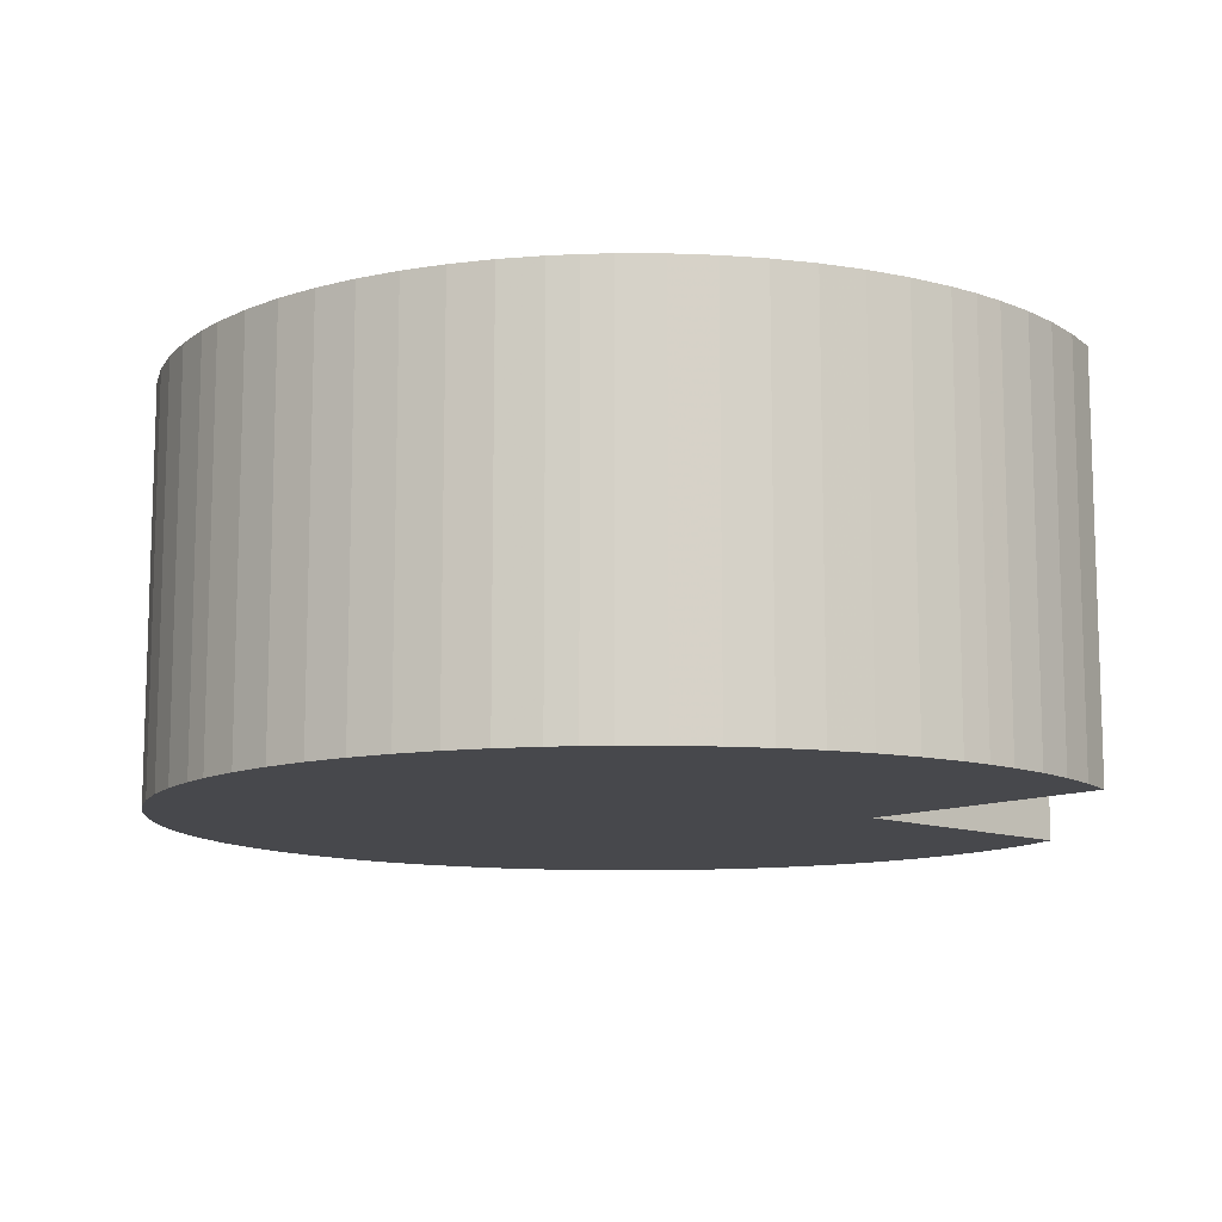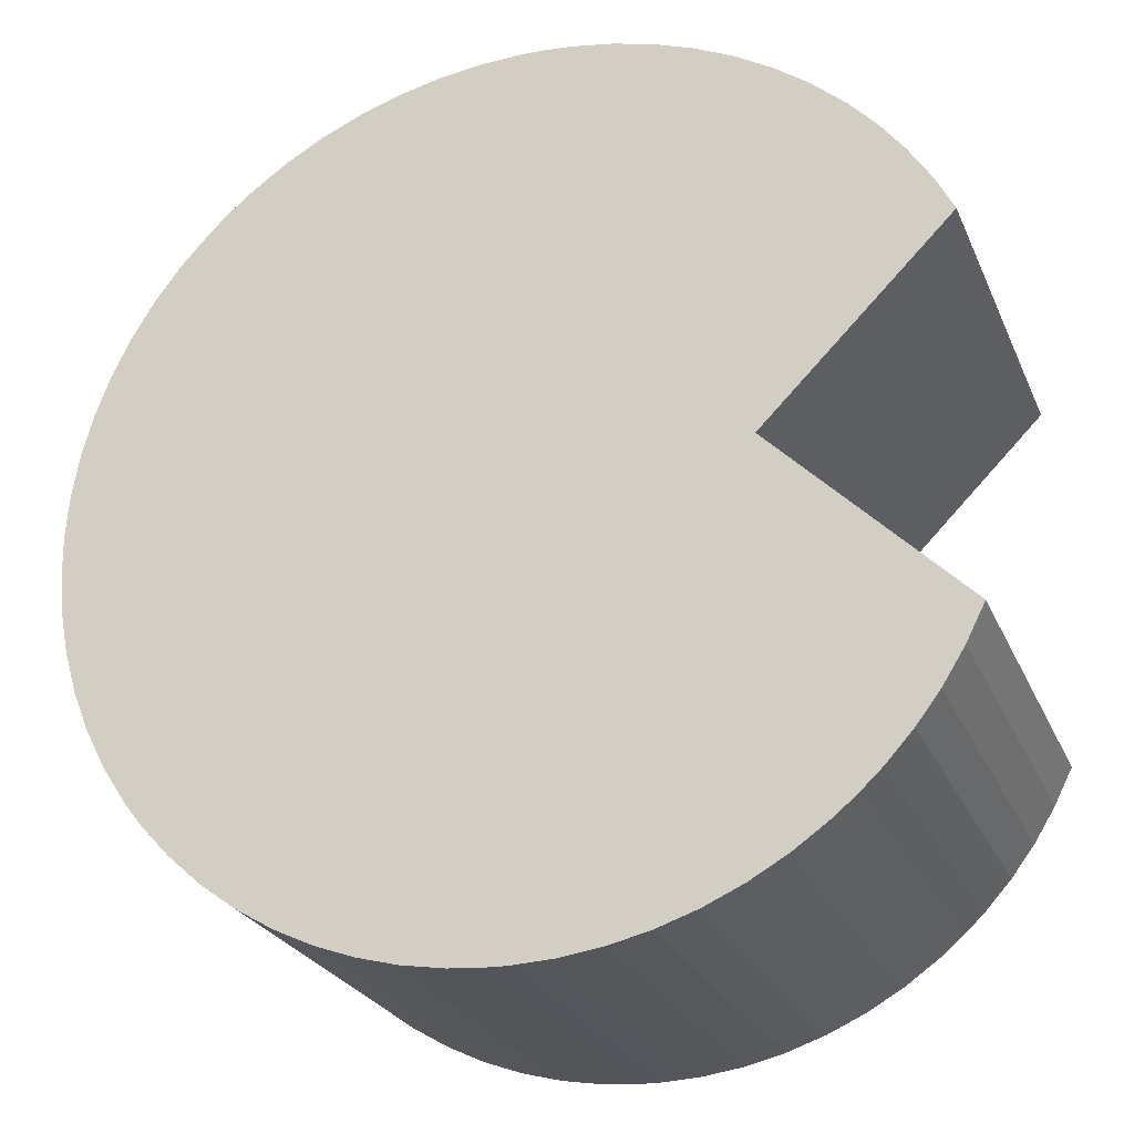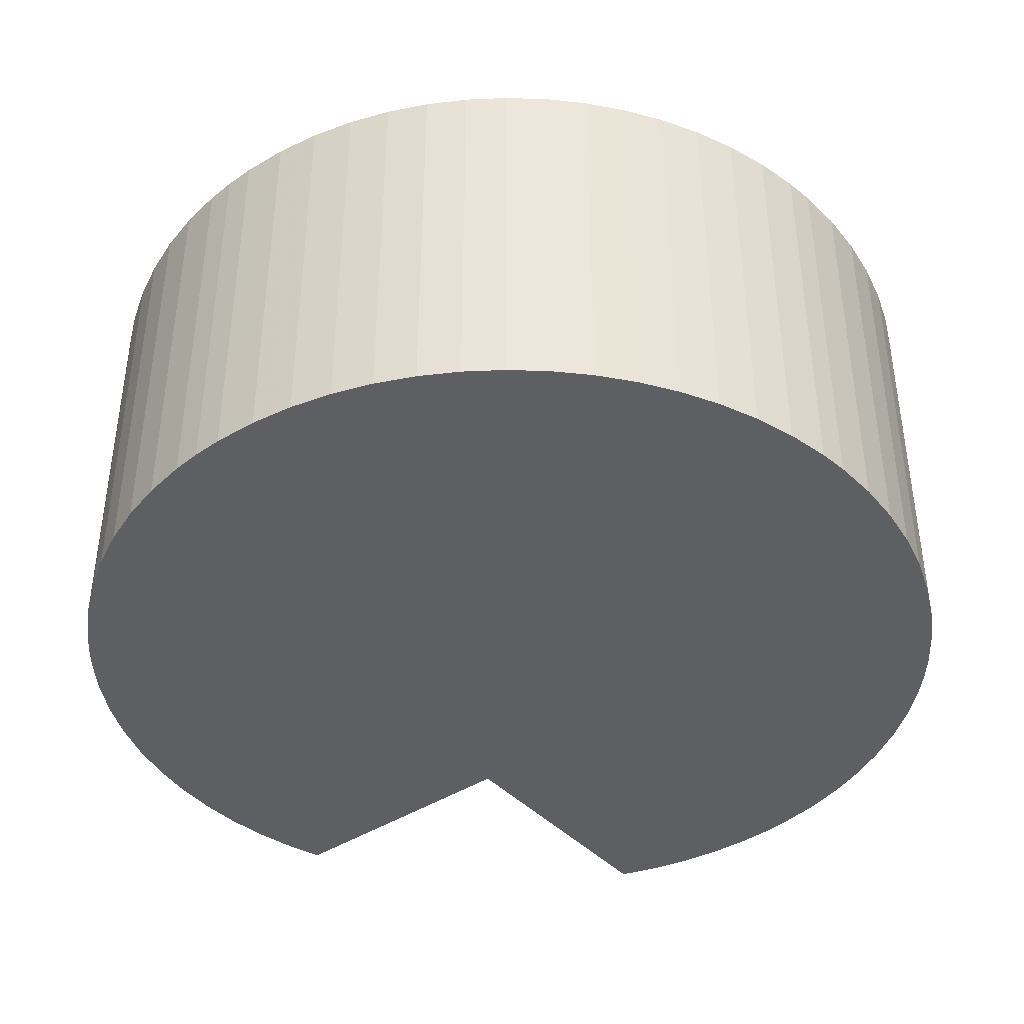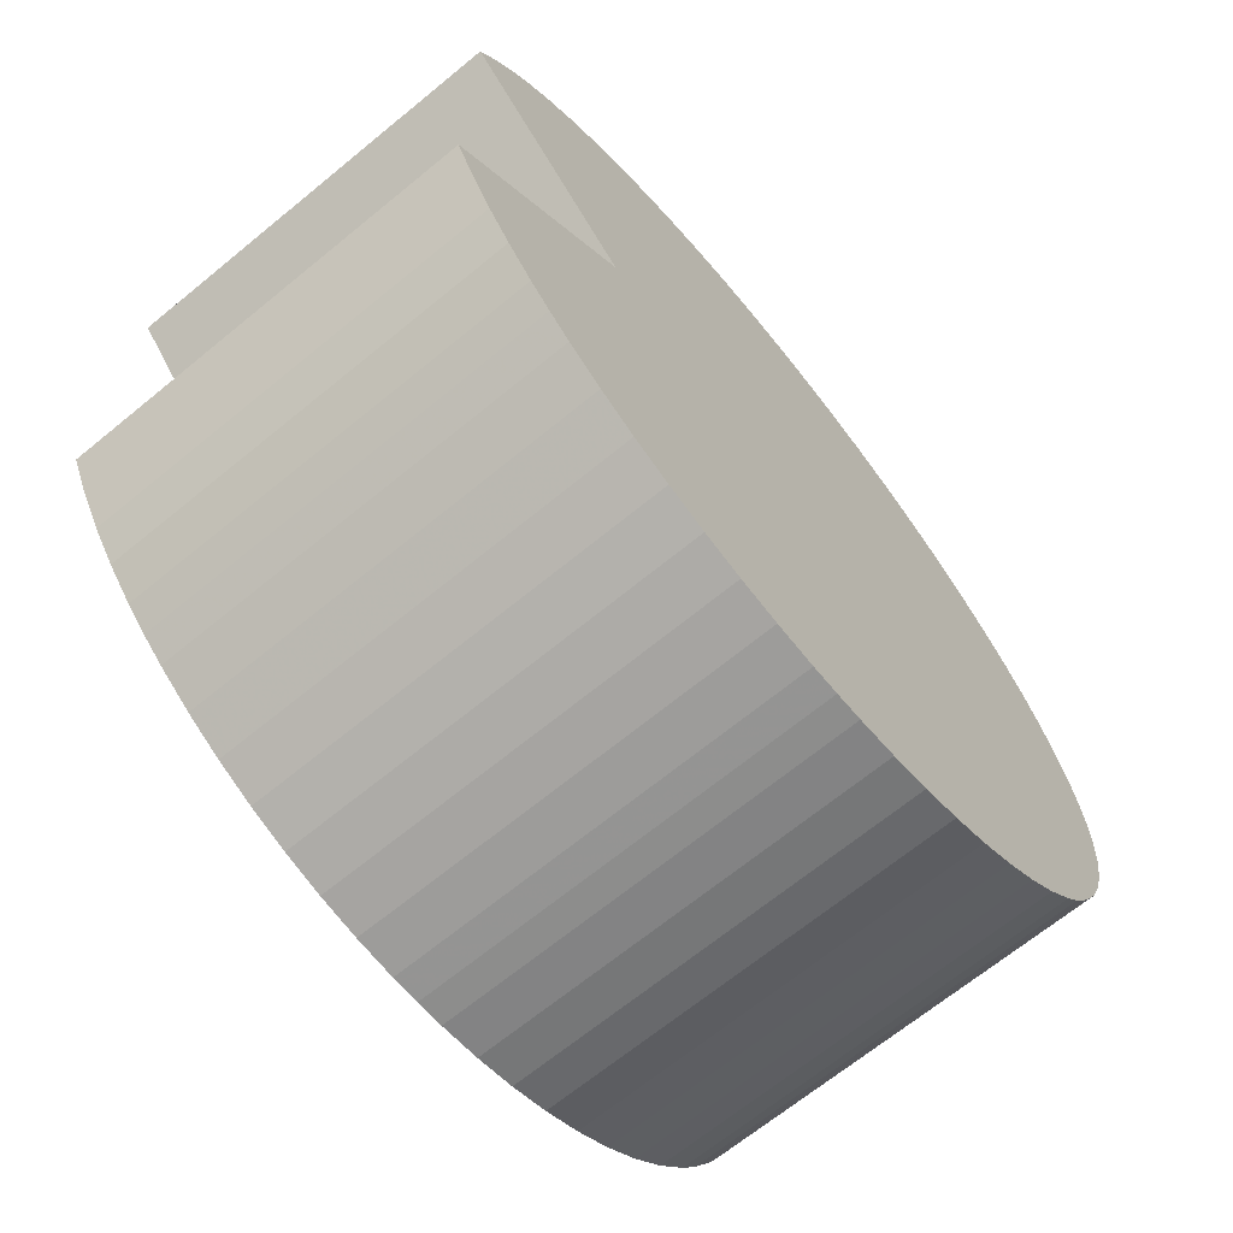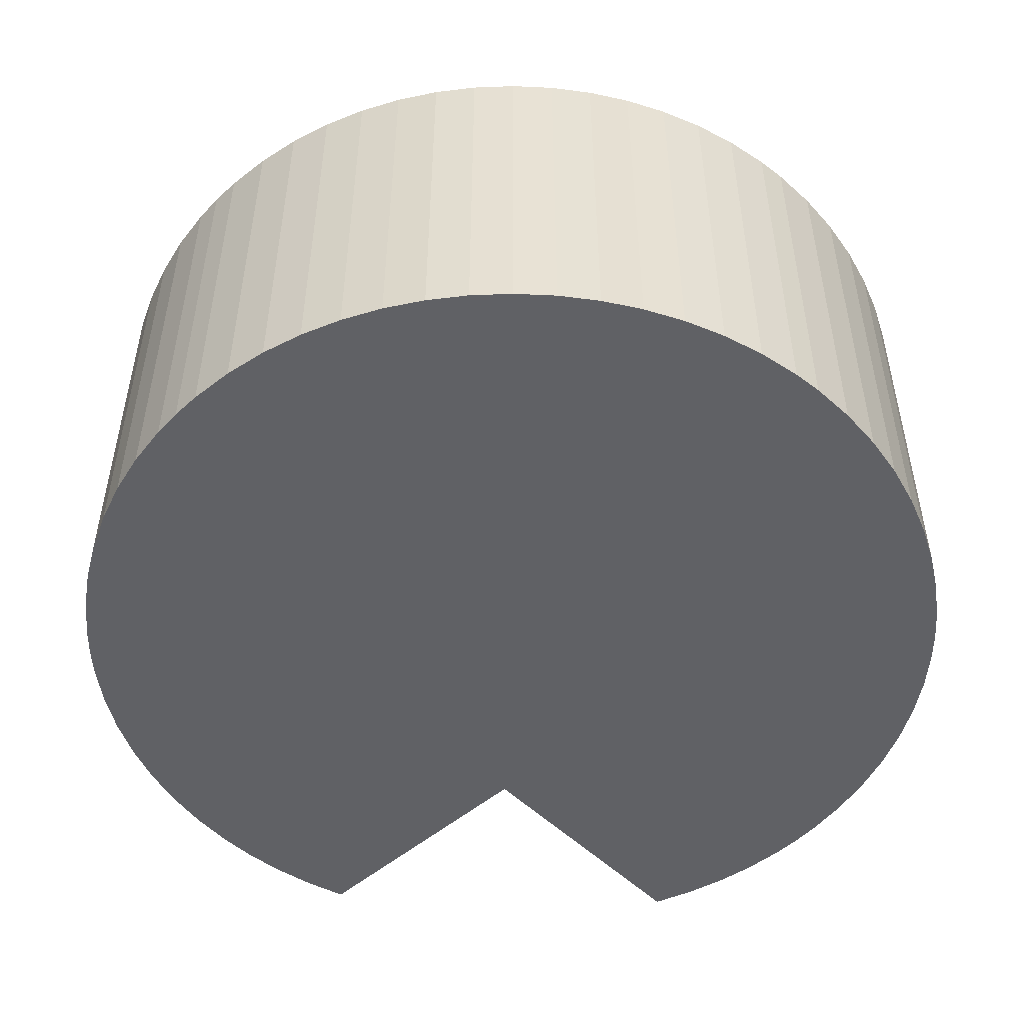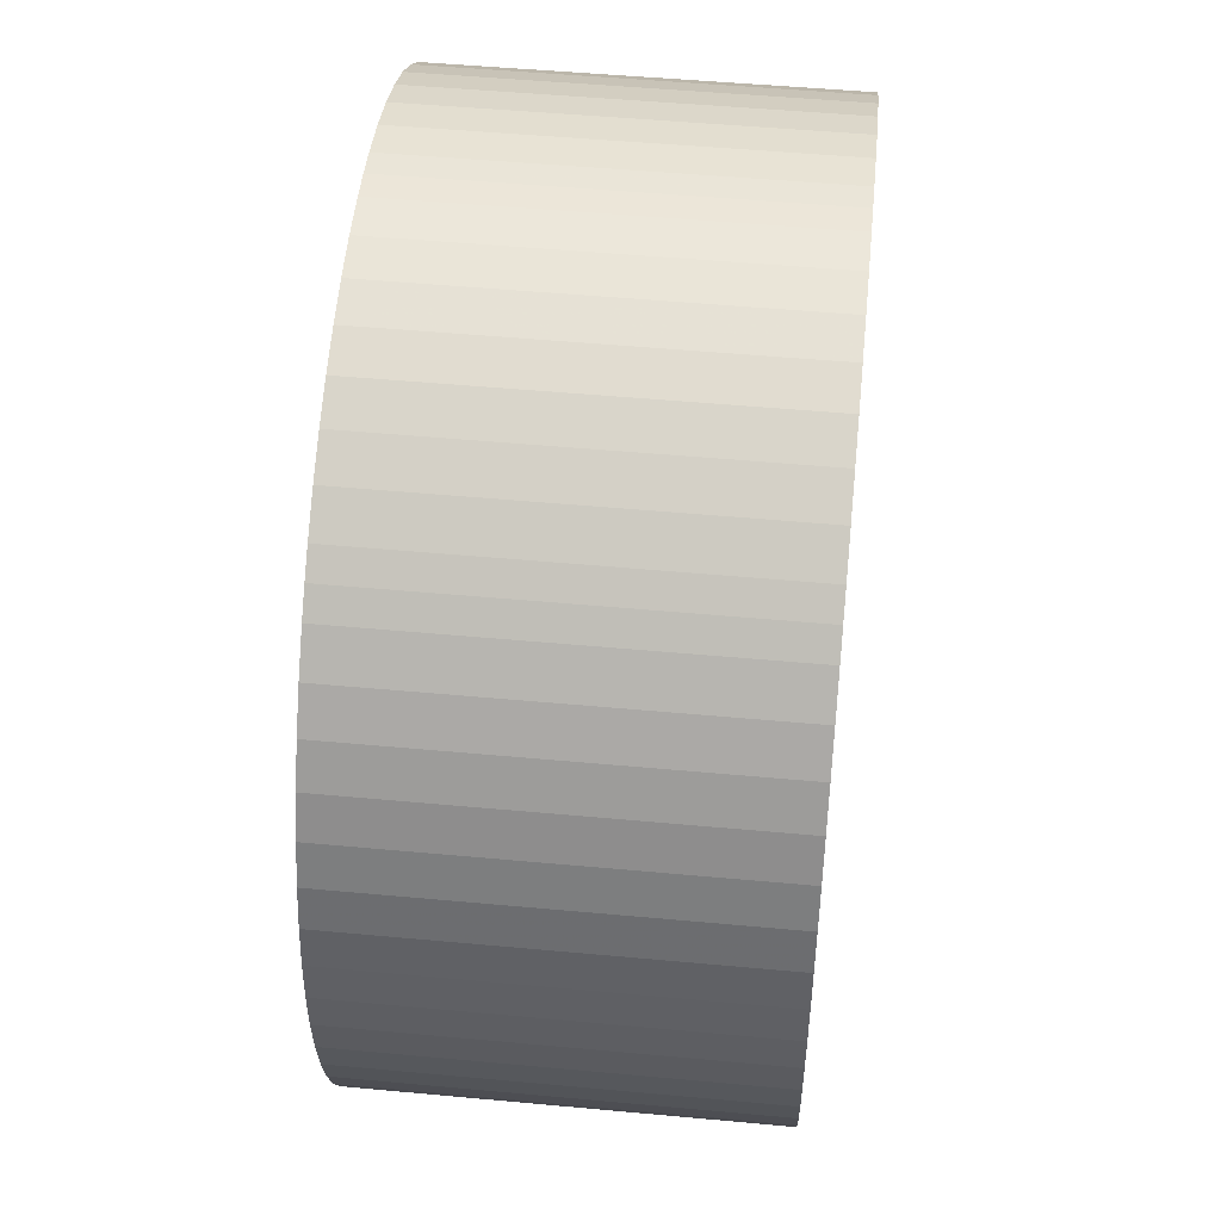
<metadata>
{"format":"obj","ext":"obj","renderer":"f3d","projection":"perspective","resolution":1024,"background":"white","views":[{"elev":-11.6,"azim":2.2,"up":"+Z"},{"elev":-25.5,"azim":19.7,"up":"+Y"},{"elev":-40.8,"azim":-96.6,"up":"+Z"},{"elev":-68.3,"azim":129.3,"up":"+Y"},{"elev":-50.3,"azim":-92.0,"up":"+Z"},{"elev":50.3,"azim":-84.2,"up":"+Y"}]}
</metadata>
<code>
o Object.1
v 570.9 -287.7 0
v 564.7 -288 0
v 570.9 -287.7 59
v 564.7 -288 59
v 558.6 -288.8 0
v 558.6 -288.8 59
v 552.5 -290.2 0
v 552.5 -290.2 59
v 546.6 -292.2 0
v 546.6 -292.2 59
v 540.8 -294.8 0
v 540.8 -294.8 59
v 535.3 -297.9 0
v 535.3 -297.9 59
v 530 -301.6 0
v 530 -301.6 59
v 526.6 -304.4 0
v 526.6 -304.4 59
v 523.4 -307.4 0
v 523.4 -307.4 59
v 518.9 -312.3 0
v 518.9 -312.3 59
v 515.1 -317.5 0
v 515.1 -317.5 59
v 511.7 -322.9 0
v 511.7 -322.9 59
v 509 -328.6 0
v 509 -328.6 59
v 506.8 -334.5 0
v 506.8 -334.5 59
v 505.2 -340.5 0
v 505.2 -340.5 59
v 504.2 -346.7 0
v 504.2 -346.7 59
v 503.7 -352.8 0
v 503.7 -352.8 59
v 503.8 -359 0
v 503.8 -359 59
v 504.5 -365.2 0
v 504.5 -365.2 59
v 505.7 -371.3 0
v 505.7 -371.3 59
v 507.5 -377.3 0
v 507.5 -377.3 59
v 509.9 -383.1 0
v 509.9 -383.1 59
v 512.8 -388.7 0
v 512.8 -388.7 59
v 516.3 -394.1 0
v 516.3 -394.1 59
v 518.9 -397.5 0
v 518.9 -397.5 59
v 523.4 -402.4 0
v 523.4 -402.4 59
v 528.3 -406.9 0
v 528.3 -406.9 59
v 533.5 -410.7 0
v 533.5 -410.7 59
v 538.9 -414 0
v 538.9 -414 59
v 544.6 -416.8 0
v 544.6 -416.8 59
v 550.5 -419 0
v 550.5 -419 59
v 556.5 -420.6 0
v 556.5 -420.6 59
v 562.7 -421.6 0
v 562.7 -421.6 59
v 566.8 -422 0
v 566.8 -422 59
v 570.9 -422.1 0
v 570.9 -422.1 59
v 577.1 -421.8 0
v 577.1 -421.8 59
v 583.2 -421 0
v 583.2 -421 59
v 589.3 -419.6 0
v 589.3 -419.6 59
v 595.2 -417.6 0
v 595.2 -417.6 59
v 601 -415 0
v 601 -415 59
v 606.5 -411.9 0
v 606.5 -411.9 59
v 611.8 -408.2 0
v 611.8 -408.2 59
v 615.2 -405.4 0
v 615.2 -405.4 59
v 618.4 -402.4 0
v 618.4 -402.4 59
v 622.4 -398.1 0
v 622.4 -398.1 59
v 625.9 -393.5 0
v 625.9 -393.5 59
v 629.2 -388.3 0
v 629.2 -388.3 59
v 632 -382.8 0
v 632 -382.8 59
v 604 -354.9 0
v 604 -354.9 59
v 632 -327 0
v 632 -327 59
v 629.2 -321.5 0
v 629.2 -321.5 59
v 625.9 -316.3 0
v 625.9 -316.3 59
v 622.4 -311.7 0
v 622.4 -311.7 59
v 618.4 -307.4 0
v 618.4 -307.4 59
v 613.5 -302.9 0
v 613.5 -302.9 59
v 608.3 -299.1 0
v 608.3 -299.1 59
v 602.8 -295.8 0
v 602.8 -295.8 59
v 597.1 -293 0
v 597.1 -293 59
v 591.3 -290.8 0
v 591.3 -290.8 59
v 585.2 -289.2 0
v 585.2 -289.2 59
v 579.1 -288.2 0
v 579.1 -288.2 59
v 575 -287.8 0
v 575 -287.8 59
v 601 -415 59
v 606.5 -411.9 59
v 595.2 -417.6 59
v 589.3 -419.6 59
v 611.8 -408.2 59
v 615.2 -405.4 59
v 583.2 -421 59
v 618.4 -402.4 59
v 577.1 -421.8 59
v 622.4 -398.1 59
v 570.9 -422.1 59
v 625.9 -393.5 59
v 566.8 -422 59
v 562.7 -421.6 59
v 629.2 -388.3 59
v 556.5 -420.6 59
v 632 -382.8 59
v 550.5 -419 59
v 518.9 -397.5 59
v 523.4 -402.4 59
v 604 -354.9 59
v 528.3 -406.9 59
v 533.5 -410.7 59
v 538.9 -414 59
v 544.6 -416.8 59
v 516.3 -394.1 59
v 512.8 -388.7 59
v 632 -327 59
v 509.9 -383.1 59
v 629.2 -321.5 59
v 507.5 -377.3 59
v 625.9 -316.3 59
v 505.7 -371.3 59
v 622.4 -311.7 59
v 504.5 -365.2 59
v 618.4 -307.4 59
v 503.8 -359 59
v 613.5 -302.9 59
v 503.7 -352.8 59
v 608.3 -299.1 59
v 504.2 -346.7 59
v 602.8 -295.8 59
v 505.2 -340.5 59
v 597.1 -293 59
v 506.8 -334.5 59
v 591.3 -290.8 59
v 509 -328.6 59
v 585.2 -289.2 59
v 511.7 -322.9 59
v 579.1 -288.2 59
v 575 -287.8 59
v 515.1 -317.5 59
v 570.9 -287.7 59
v 518.9 -312.3 59
v 564.7 -288 59
v 523.4 -307.4 59
v 558.6 -288.8 59
v 526.6 -304.4 59
v 530 -301.6 59
v 552.5 -290.2 59
v 535.3 -297.9 59
v 546.6 -292.2 59
v 540.8 -294.8 59
v 546.6 -292.2 0
v 552.5 -290.2 0
v 540.8 -294.8 0
v 558.6 -288.8 0
v 535.3 -297.9 0
v 564.7 -288 0
v 530 -301.6 0
v 570.9 -287.7 0
v 526.6 -304.4 0
v 575 -287.8 0
v 523.4 -307.4 0
v 579.1 -288.2 0
v 518.9 -312.3 0
v 585.2 -289.2 0
v 515.1 -317.5 0
v 591.3 -290.8 0
v 511.7 -322.9 0
v 597.1 -293 0
v 509 -328.6 0
v 602.8 -295.8 0
v 506.8 -334.5 0
v 608.3 -299.1 0
v 505.2 -340.5 0
v 613.5 -302.9 0
v 504.2 -346.7 0
v 618.4 -307.4 0
v 503.7 -352.8 0
v 622.4 -311.7 0
v 503.8 -359 0
v 625.9 -316.3 0
v 504.5 -365.2 0
v 629.2 -321.5 0
v 505.7 -371.3 0
v 632 -327 0
v 507.5 -377.3 0
v 509.9 -383.1 0
v 604 -354.9 0
v 512.8 -388.7 0
v 538.9 -414 0
v 533.5 -410.7 0
v 632 -382.8 0
v 528.3 -406.9 0
v 523.4 -402.4 0
v 518.9 -397.5 0
v 516.3 -394.1 0
v 544.6 -416.8 0
v 629.2 -388.3 0
v 550.5 -419 0
v 625.9 -393.5 0
v 556.5 -420.6 0
v 622.4 -398.1 0
v 562.7 -421.6 0
v 618.4 -402.4 0
v 566.8 -422 0
v 615.2 -405.4 0
v 570.9 -422.1 0
v 611.8 -408.2 0
v 577.1 -421.8 0
v 606.5 -411.9 0
v 583.2 -421 0
v 601 -415 0
v 589.3 -419.6 0
v 595.2 -417.6 0
f 1 2 3
f 2 4 3
f 2 5 4
f 5 6 4
f 5 7 6
f 7 8 6
f 7 9 8
f 9 10 8
f 9 11 10
f 11 12 10
f 11 13 12
f 13 14 12
f 13 15 14
f 15 16 14
f 15 17 16
f 17 18 16
f 17 19 18
f 19 20 18
f 19 21 20
f 21 22 20
f 21 23 22
f 23 24 22
f 23 25 24
f 25 26 24
f 25 27 26
f 27 28 26
f 27 29 28
f 29 30 28
f 29 31 30
f 31 32 30
f 31 33 32
f 33 34 32
f 33 35 34
f 35 36 34
f 35 37 36
f 37 38 36
f 37 39 38
f 39 40 38
f 39 41 40
f 41 42 40
f 41 43 42
f 43 44 42
f 43 45 44
f 45 46 44
f 45 47 46
f 47 48 46
f 47 49 48
f 49 50 48
f 49 51 50
f 51 52 50
f 51 53 52
f 53 54 52
f 53 55 54
f 55 56 54
f 55 57 56
f 57 58 56
f 57 59 58
f 59 60 58
f 59 61 60
f 61 62 60
f 61 63 62
f 63 64 62
f 63 65 64
f 65 66 64
f 65 67 66
f 67 68 66
f 67 69 68
f 69 70 68
f 69 71 70
f 71 72 70
f 71 73 72
f 73 74 72
f 73 75 74
f 75 76 74
f 75 77 76
f 77 78 76
f 77 79 78
f 79 80 78
f 79 81 80
f 81 82 80
f 81 83 82
f 83 84 82
f 83 85 84
f 85 86 84
f 85 87 86
f 87 88 86
f 87 89 88
f 89 90 88
f 89 91 90
f 91 92 90
f 91 93 92
f 93 94 92
f 93 95 94
f 95 96 94
f 95 97 96
f 97 98 96
f 97 99 98
f 99 100 98
f 99 101 100
f 101 102 100
f 101 103 102
f 103 104 102
f 103 105 104
f 105 106 104
f 105 107 106
f 107 108 106
f 107 109 108
f 109 110 108
f 109 111 110
f 111 112 110
f 111 113 112
f 113 114 112
f 113 115 114
f 115 116 114
f 115 117 116
f 117 118 116
f 117 119 118
f 119 120 118
f 119 121 120
f 121 122 120
f 121 123 122
f 123 124 122
f 123 125 124
f 125 126 124
f 125 1 126
f 1 3 126
f 127 128 129
f 129 128 130
f 128 131 130
f 132 133 131
f 130 131 133
f 132 134 133
f 133 134 135
f 134 136 135
f 135 136 137
f 136 138 137
f 137 138 139
f 140 139 141
f 138 141 139
f 140 141 142
f 141 143 142
f 142 143 144
f 145 146 147
f 146 148 147
f 148 149 147
f 149 150 147
f 150 151 147
f 151 144 147
f 143 147 144
f 145 147 152
f 153 152 154
f 147 154 152
f 153 154 155
f 154 156 155
f 155 156 157
f 156 158 157
f 157 158 159
f 158 160 159
f 159 160 161
f 160 162 161
f 161 162 163
f 162 164 163
f 163 164 165
f 164 166 165
f 165 166 167
f 166 168 167
f 167 168 169
f 168 170 169
f 169 170 171
f 170 172 171
f 171 172 173
f 172 174 173
f 173 174 175
f 174 176 175
f 177 178 176
f 175 176 178
f 177 179 178
f 178 179 180
f 179 181 180
f 180 181 182
f 181 183 182
f 182 183 184
f 185 184 186
f 183 186 184
f 185 186 187
f 186 188 187
f 187 188 189
f 190 191 192
f 191 193 192
f 192 193 194
f 193 195 194
f 194 195 196
f 195 197 196
f 196 197 198
f 197 199 198
f 198 199 200
f 199 201 200
f 200 201 202
f 201 203 202
f 202 203 204
f 203 205 204
f 204 205 206
f 205 207 206
f 206 207 208
f 207 209 208
f 208 209 210
f 209 211 210
f 210 211 212
f 211 213 212
f 212 213 214
f 213 215 214
f 214 215 216
f 215 217 216
f 216 217 218
f 217 219 218
f 218 219 220
f 219 221 220
f 220 221 222
f 221 223 222
f 222 223 224
f 225 224 226
f 223 226 224
f 225 226 227
f 228 229 230
f 229 231 230
f 231 232 230
f 232 233 230
f 233 234 230
f 234 227 230
f 226 230 227
f 228 230 235
f 230 236 235
f 235 236 237
f 236 238 237
f 237 238 239
f 238 240 239
f 239 240 241
f 240 242 241
f 241 242 243
f 242 244 243
f 243 244 245
f 244 246 245
f 245 246 247
f 246 248 247
f 247 248 249
f 248 250 249
f 249 250 251
f 250 252 251

</code>
